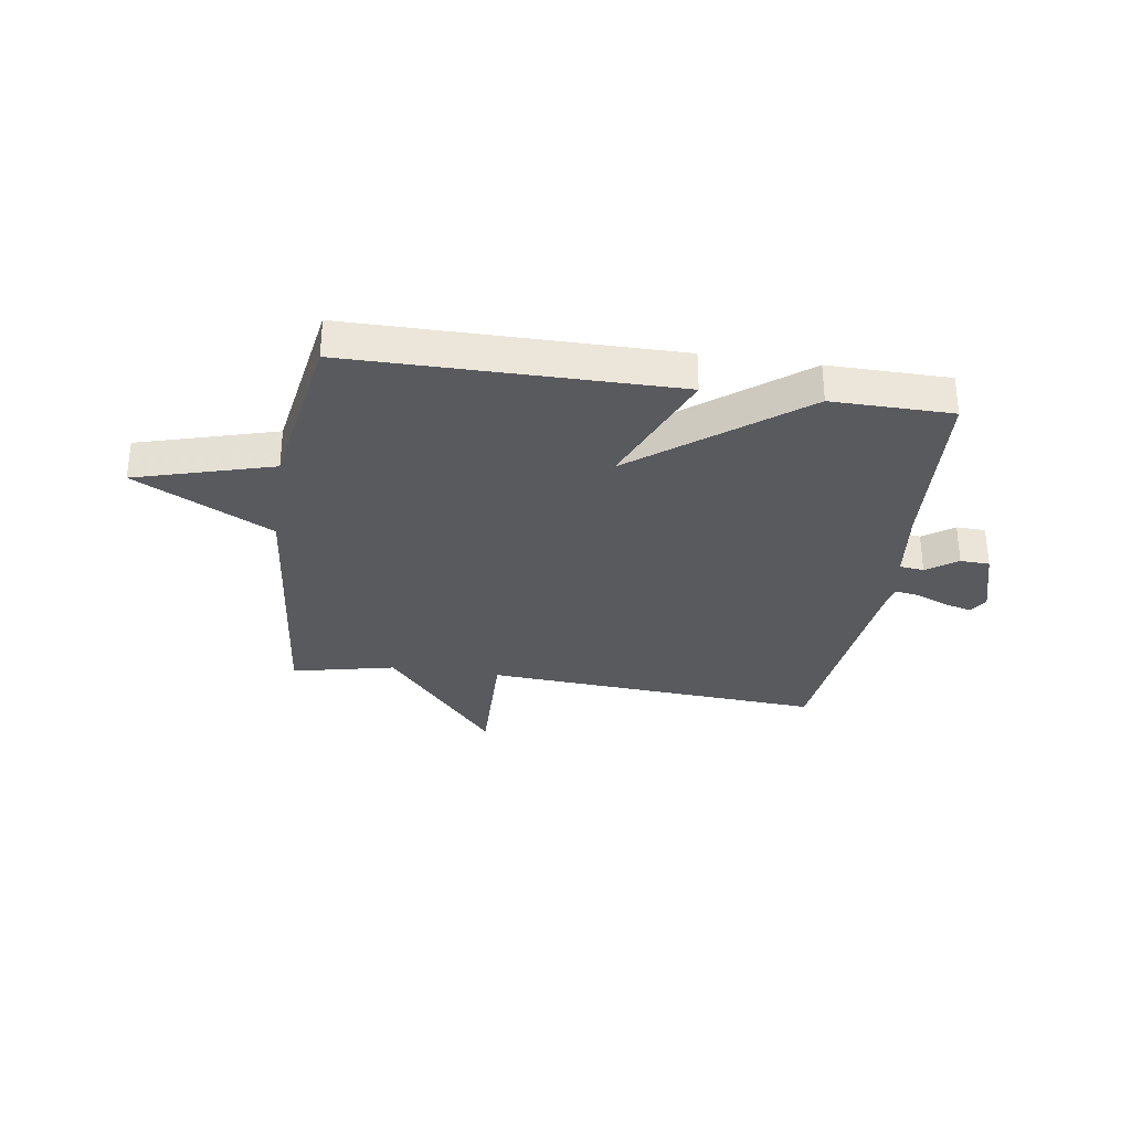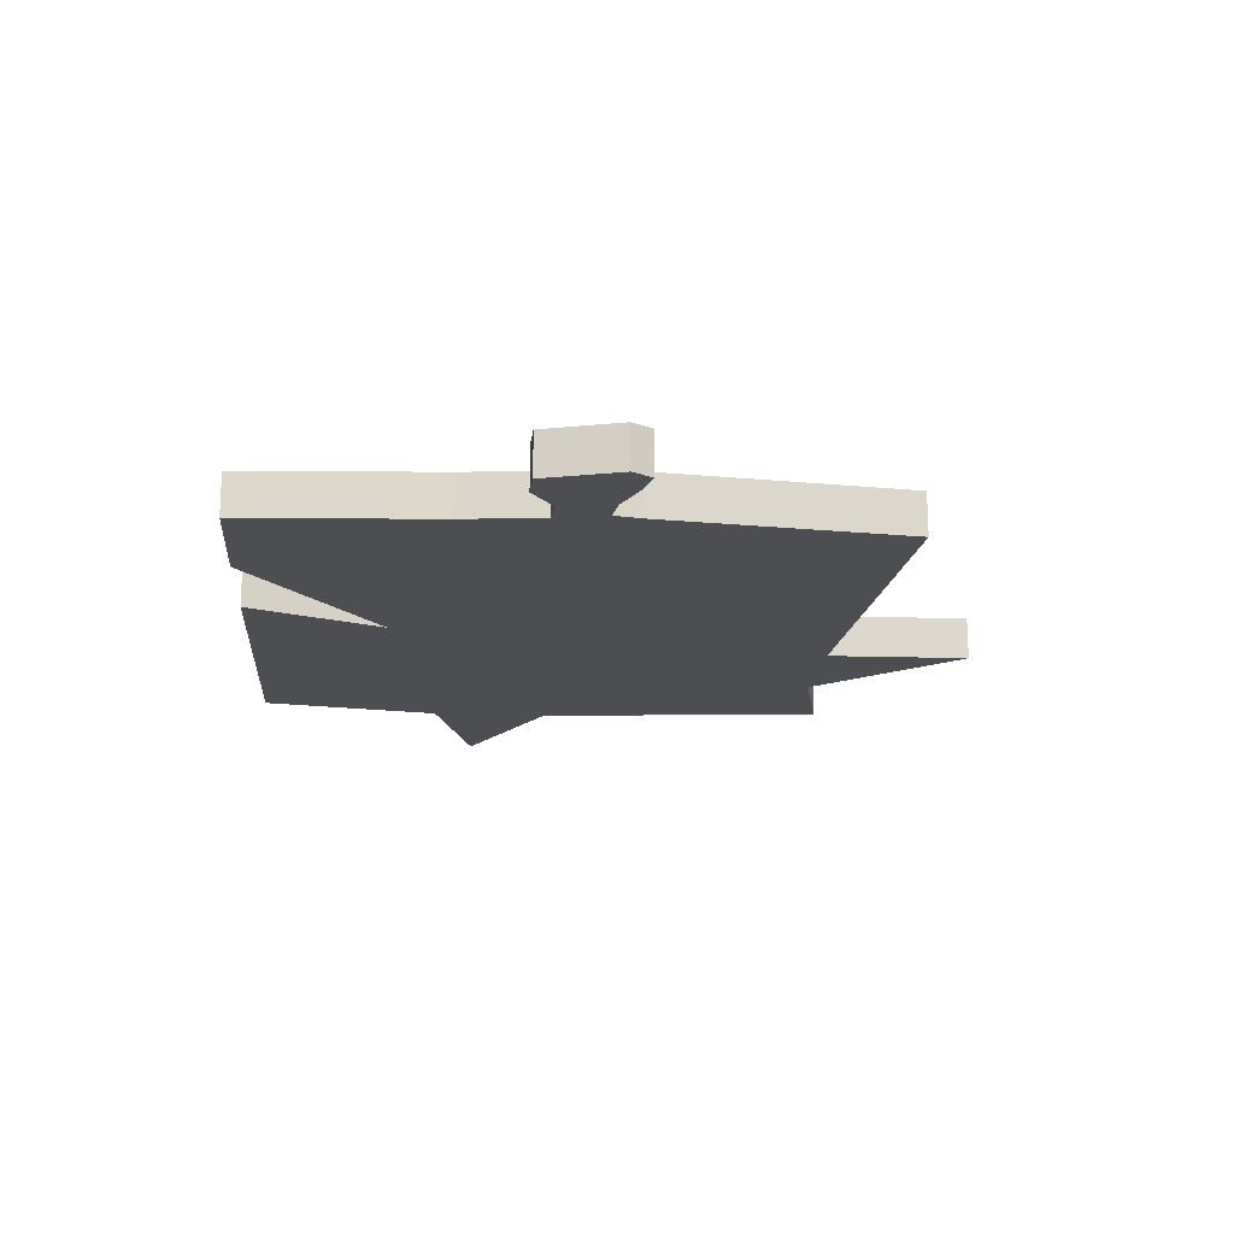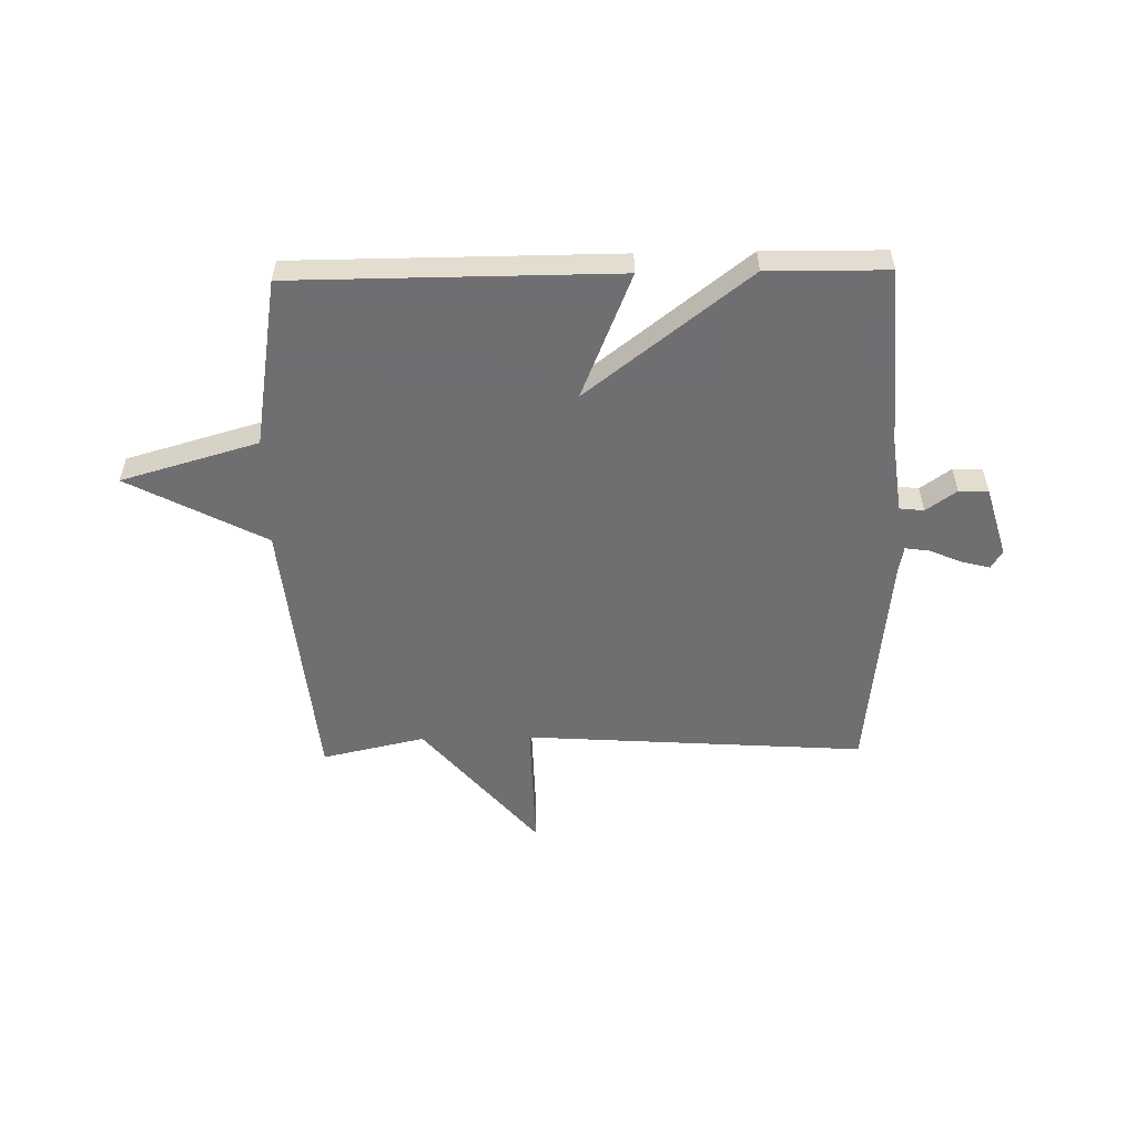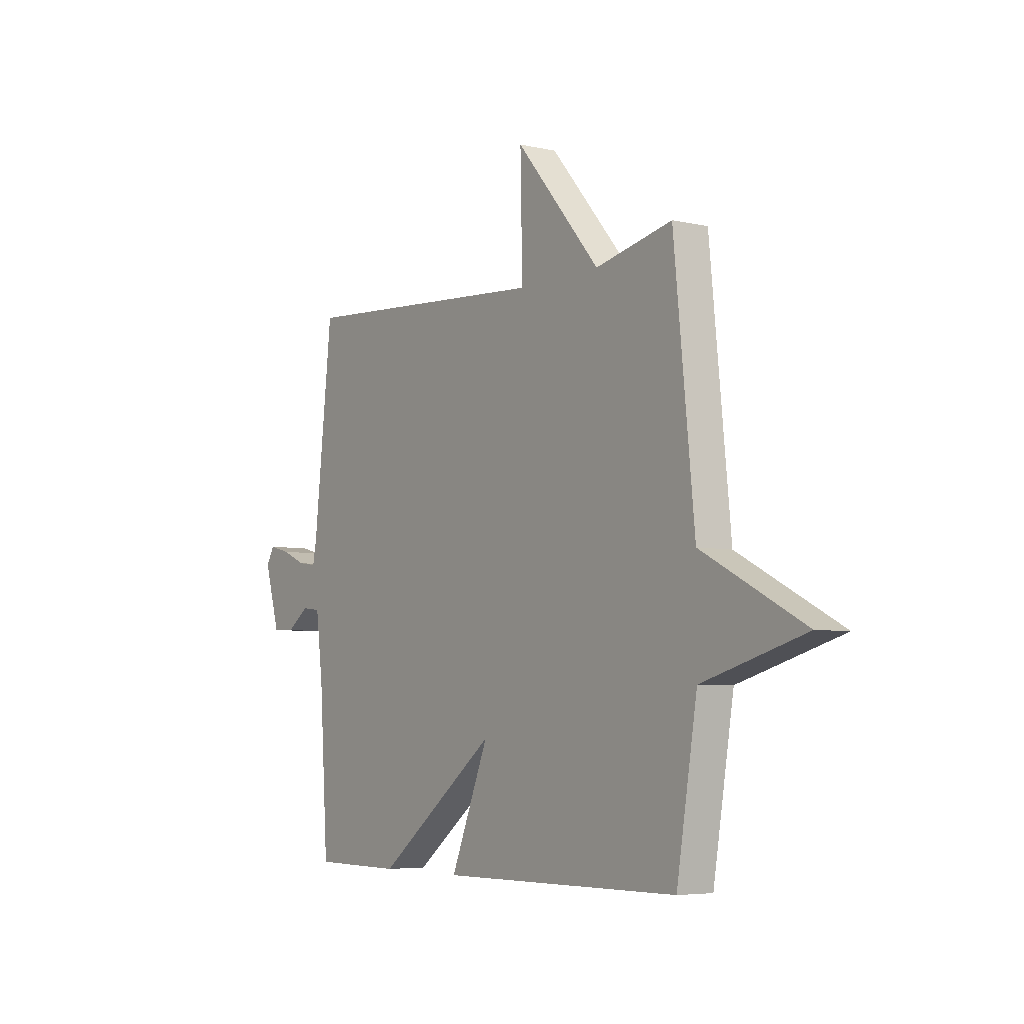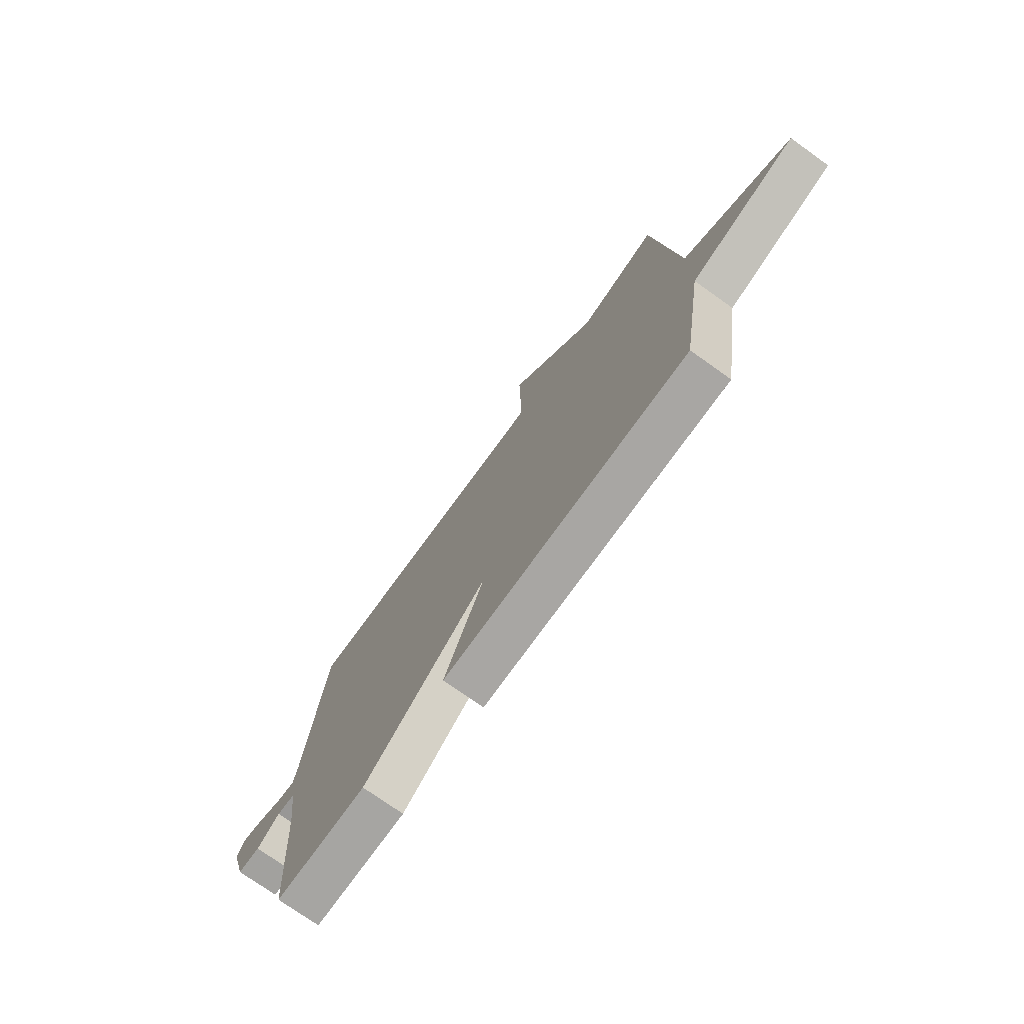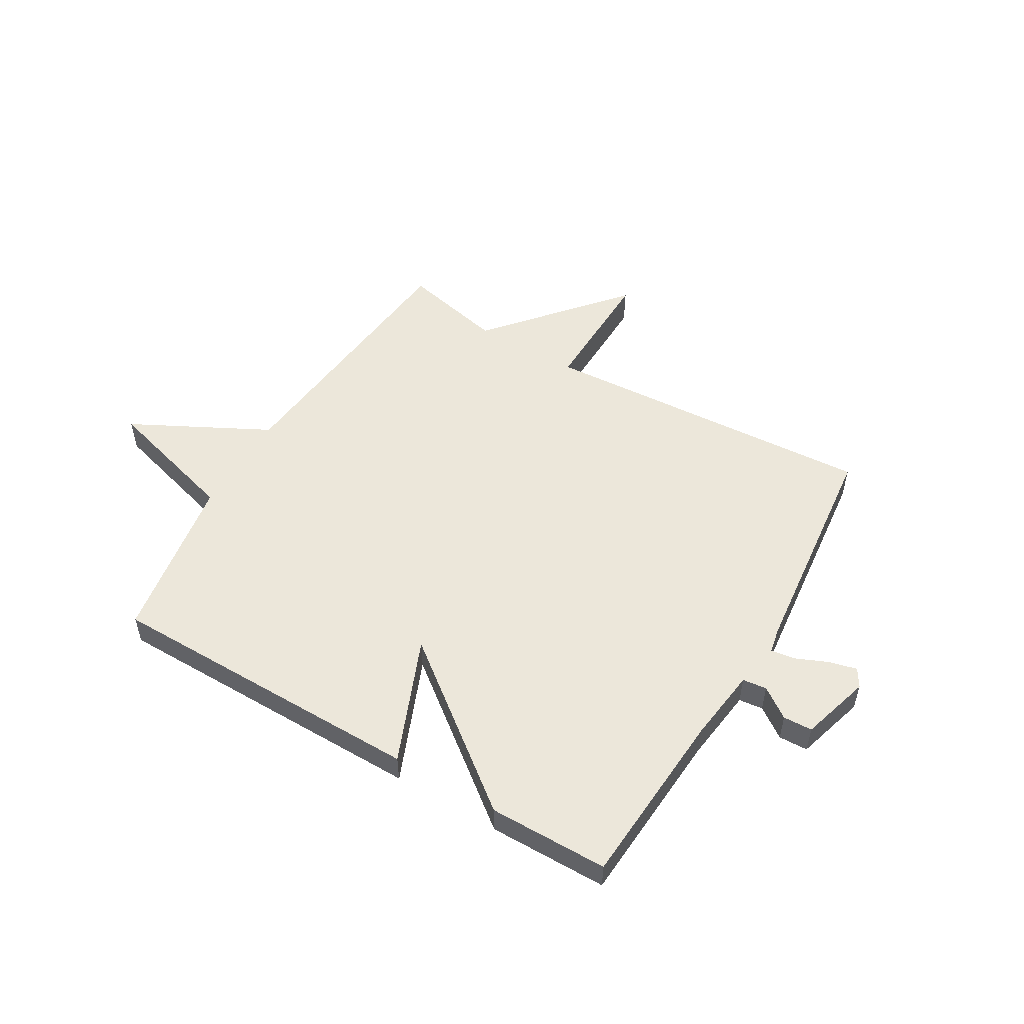
<metadata>
{"format":"obj","ext":"obj","renderer":"f3d","projection":"perspective","resolution":1024,"background":"white","views":[{"elev":-31.5,"azim":171.5,"up":"+Y"},{"elev":-17.1,"azim":-94.7,"up":"+Y"},{"elev":-54.7,"azim":-178.9,"up":"+Y"},{"elev":-5.4,"azim":54.7,"up":"+Z"},{"elev":-74.1,"azim":54.5,"up":"+Z"},{"elev":52.8,"azim":-149.4,"up":"+Y"}]}
</metadata>
<code>
v 0.5 0.07 -0.5
v -0.083 0.07 -0.502
v 0.01 0.07 -0.275
v -0.283 0.07 -0.502
v -0.5 0.07 -0.5
v -0.521 0.07 -0.176
v -0.538 0.07 -0.041
v -0.582 0.07 -0.036
v -0.637 0.07 -0.075
v -0.69 0.07 -0.073
v -0.727 0.07 0.054
v -0.707 0.07 0.087
v -0.656 0.07 0.074
v -0.598 0.07 0.049
v -0.554 0.07 0.043
v -0.545 0.07 0.09
v -0.5 0.07 0.5
v 0.114 0.07 0.459
v 0.109 0.07 0.699
v 0.314 0.07 0.459
v 0.5 0.07 0.5
v 0.55 0.07 0.005
v 0.798 0.07 -0.124
v 0.55 0.07 -0.195
v 0.5 0 -0.5
v -0.083 0 -0.502
v 0.01 0 -0.275
v -0.283 0 -0.502
v -0.5 0 -0.5
v -0.521 0 -0.176
v -0.538 0 -0.041
v -0.582 0 -0.036
v -0.637 0 -0.075
v -0.69 0 -0.073
v -0.727 0 0.054
v -0.707 0 0.087
v -0.656 0 0.074
v -0.598 0 0.049
v -0.554 0 0.043
v -0.545 0 0.09
v -0.5 0 0.5
v 0.114 0 0.459
v 0.109 0 0.699
v 0.314 0 0.459
v 0.5 0 0.5
v 0.55 0 0.005
v 0.798 0 -0.124
v 0.55 0 -0.195
f 22 23 24
f 1 2 3
f 24 1 3
f 22 24 3
f 21 22 3
f 20 21 3
f 18 19 20
f 4 5 6
f 3 4 6
f 20 3 6
f 18 20 6
f 18 6 7
f 17 18 7
f 16 17 7
f 15 16 7
f 14 15 7 8
f 12 13 14
f 11 12 14
f 10 11 14
f 9 10 14
f 8 9 14
f 48 47 46
f 27 26 25
f 27 25 48
f 27 48 46
f 27 46 45
f 27 45 44
f 44 43 42
f 30 29 28
f 30 28 27
f 30 27 44
f 30 44 42
f 31 30 42
f 31 42 41
f 31 41 40
f 31 40 39
f 32 31 39 38
f 38 37 36
f 38 36 35
f 38 35 34
f 38 34 33
f 38 33 32
f 1 25 26 2
f 2 26 27 3
f 3 27 28 4
f 4 28 29 5
f 5 29 30 6
f 6 30 31 7
f 7 31 32 8
f 8 32 33 9
f 9 33 34 10
f 10 34 35 11
f 11 35 36 12
f 12 36 37 13
f 13 37 38 14
f 14 38 39 15
f 15 39 40 16
f 16 40 41 17
f 17 41 42 18
f 18 42 43 19
f 19 43 44 20
f 20 44 45 21
f 21 45 46 22
f 22 46 47 23
f 23 47 48 24
f 24 48 25 1

</code>
